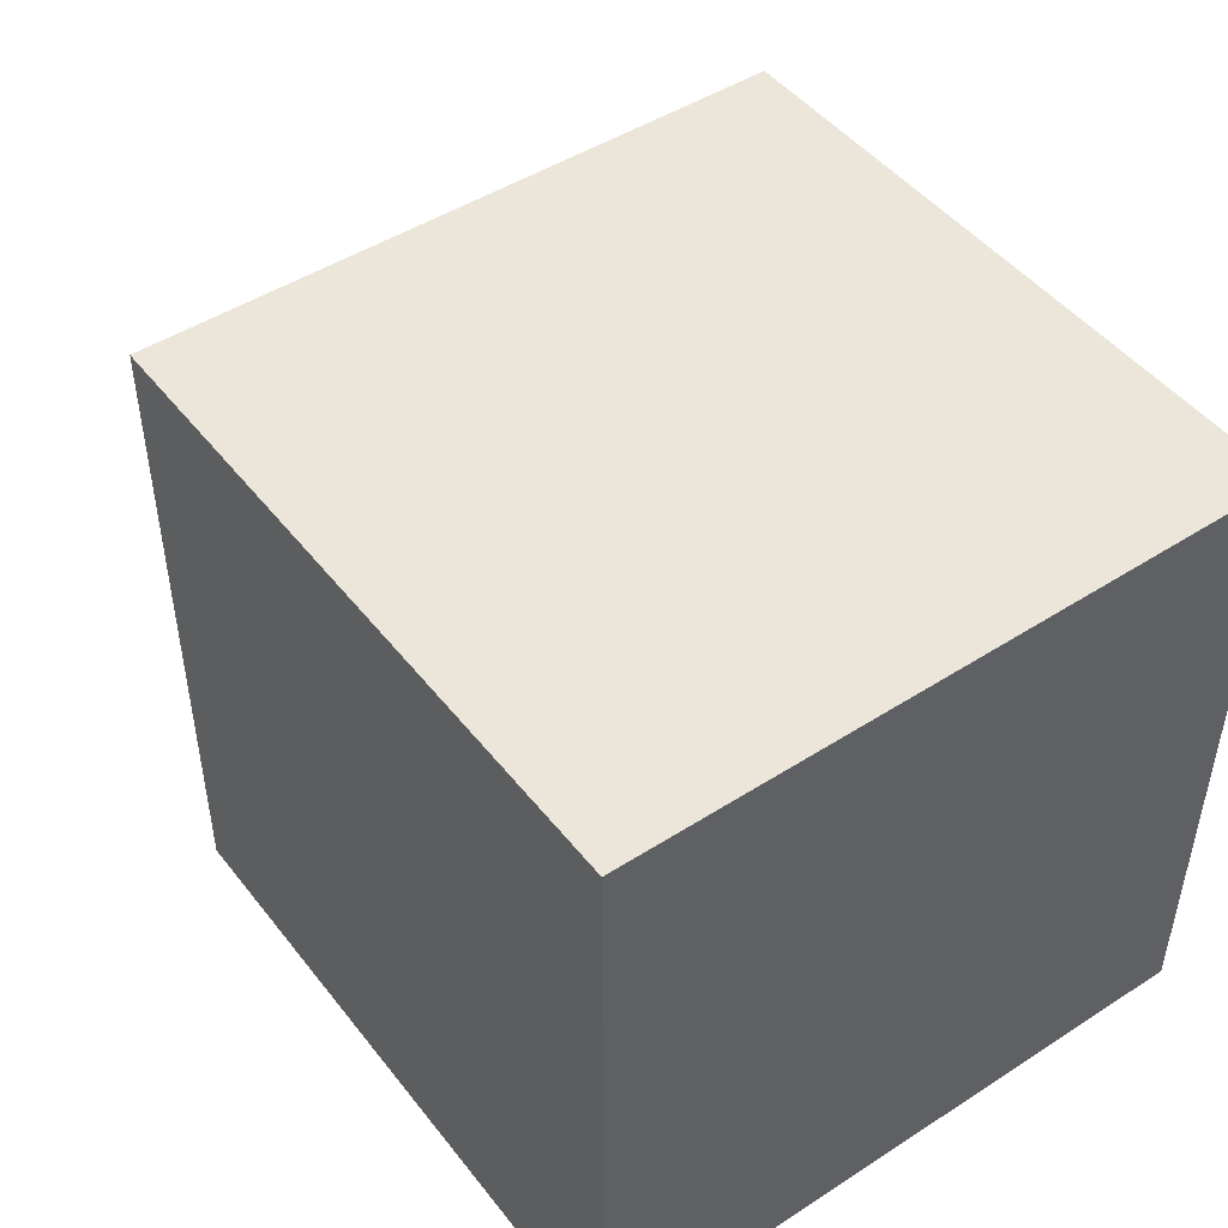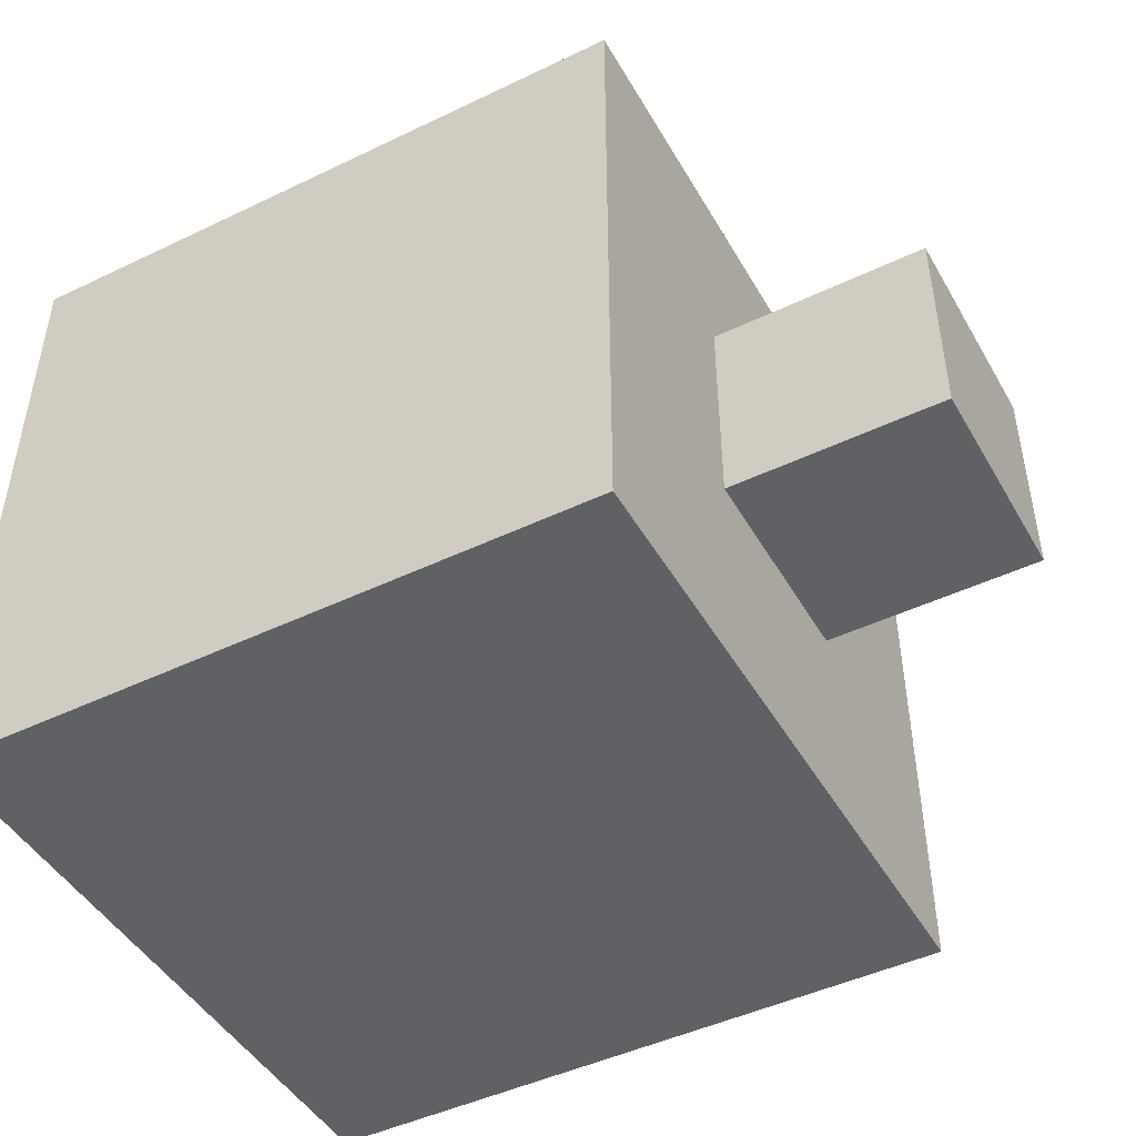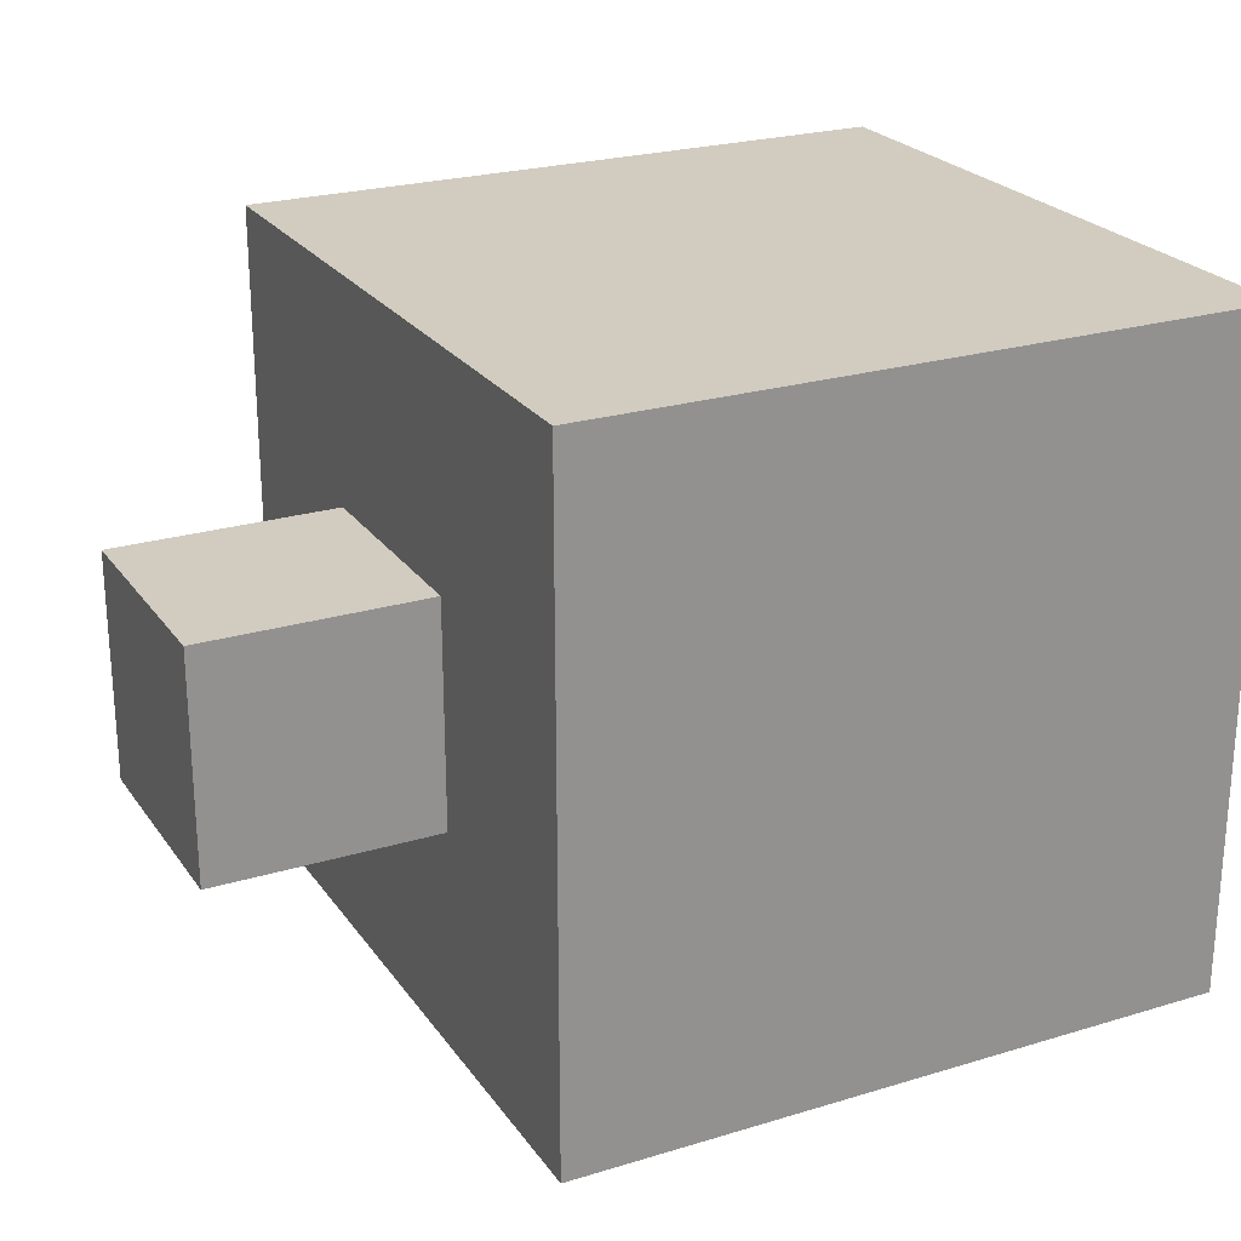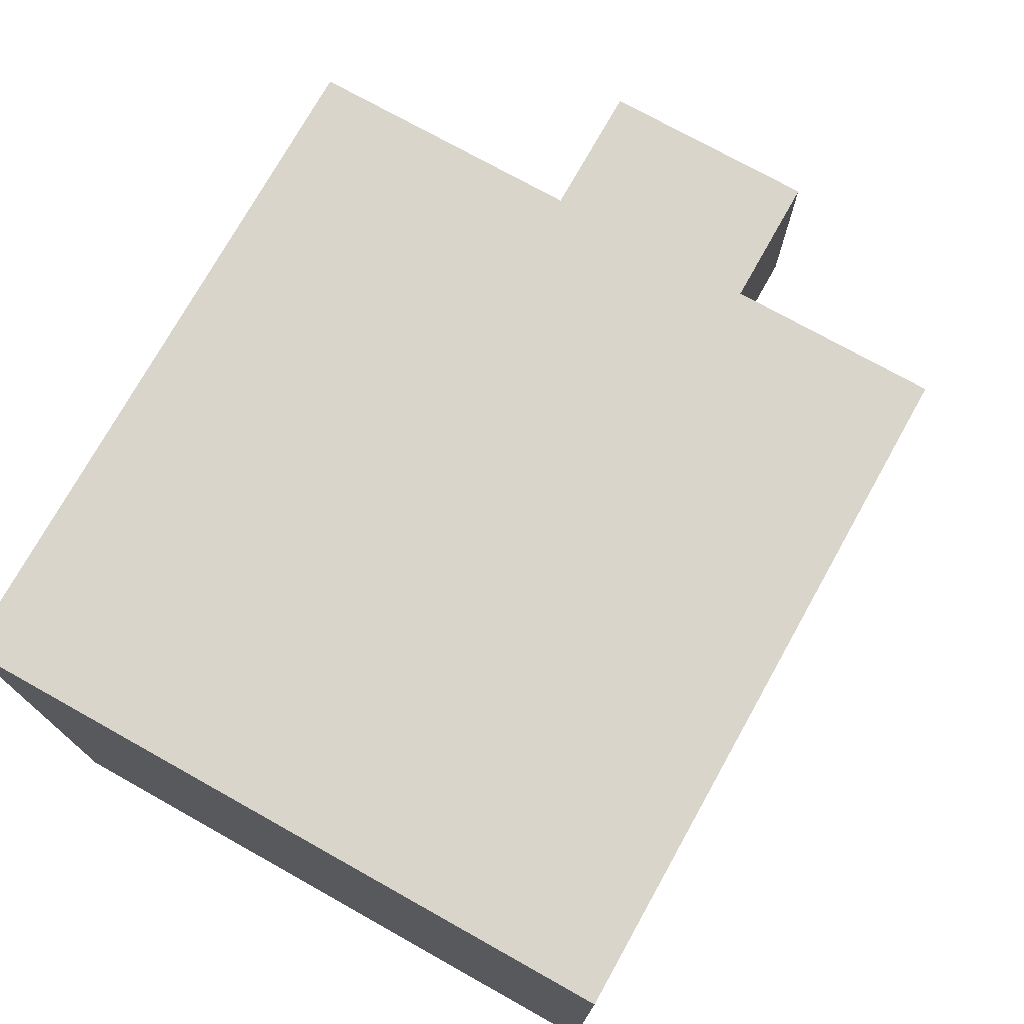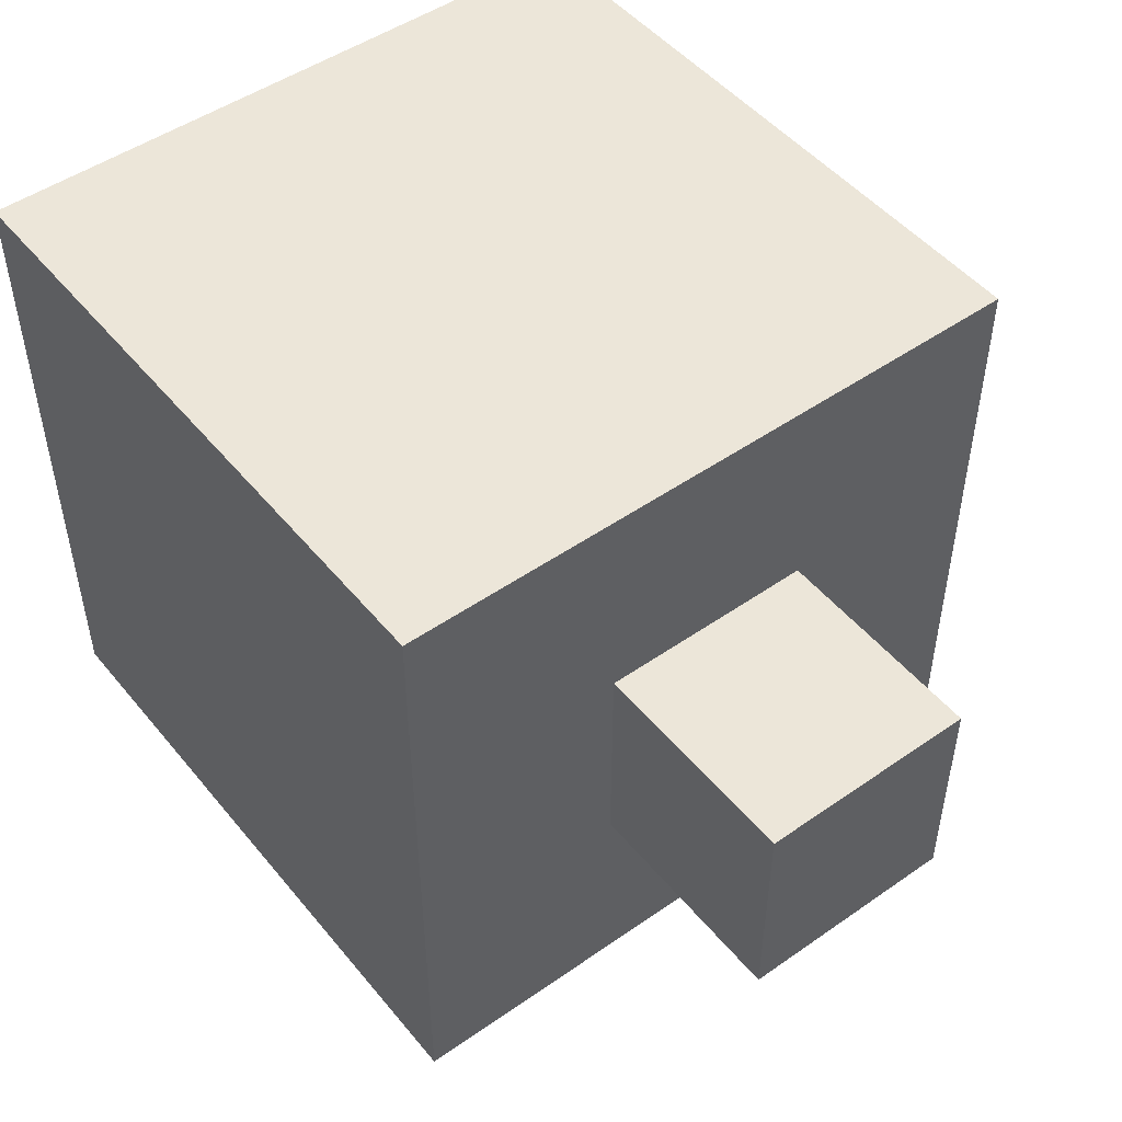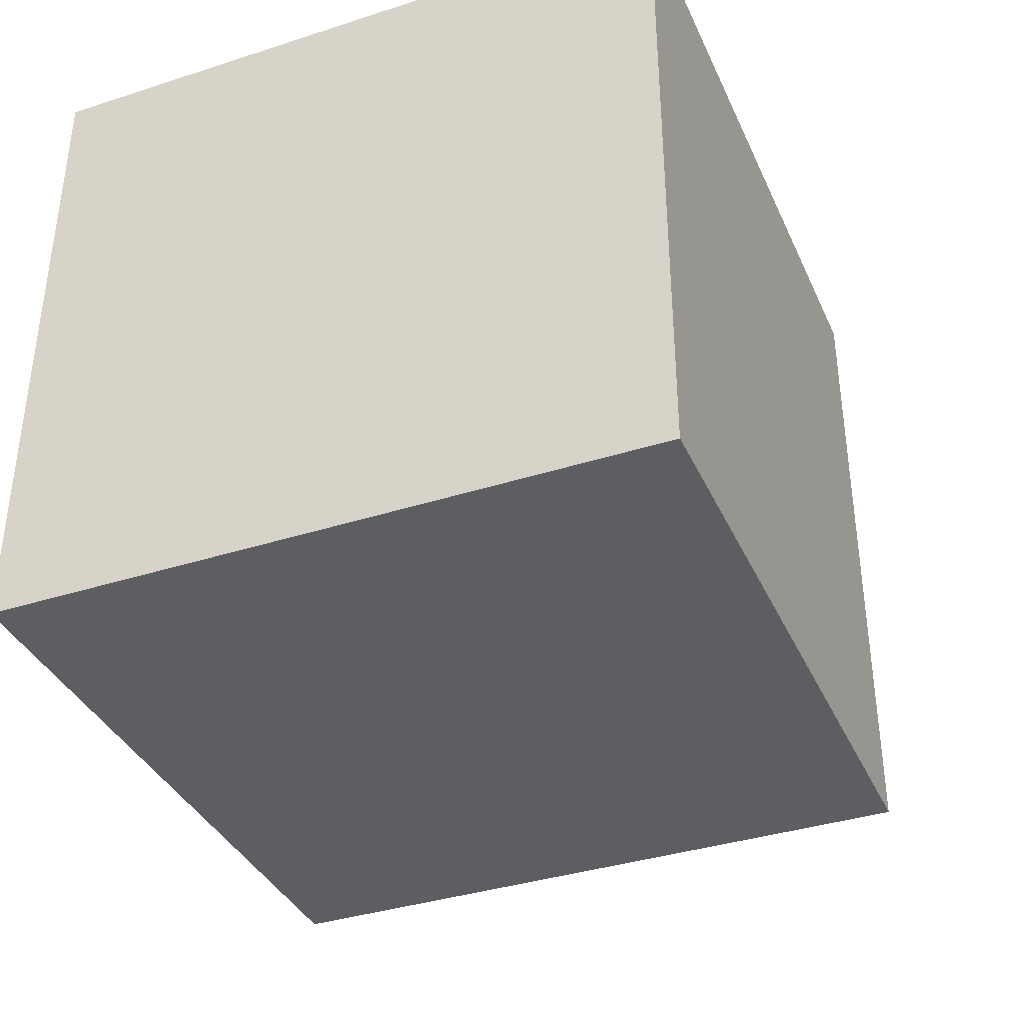
<metadata>
{"format":"obj","ext":"obj","renderer":"f3d","projection":"perspective","resolution":1024,"background":"white","views":[{"elev":47.3,"azim":-126.0,"up":"+Z"},{"elev":-46.6,"azim":28.6,"up":"+Z"},{"elev":24.1,"azim":153.4,"up":"+Y"},{"elev":74.6,"azim":-60.8,"up":"+Z"},{"elev":49.1,"azim":52.3,"up":"+Y"},{"elev":-37.3,"azim":-67.6,"up":"+Y"}]}
</metadata>
<code>
g default
v -2 0 1.5
v -2 0 -1.5
v -2 1 1.5
v -2 1 -1.5
v -2 2 1.5
v -2 2 -1.5
v -2 3 1.5
v -2 3 -1.5
v 1 0 1.5
v 1 0 -1.5
v 1 1 1.5
v 1 1 0.5
v 1 1 -0.5
v 1 1 -1.5
v 1 2 1.5
v 1 2 0.5
v 1 2 -0.5
v 1 2 -1.5
v 1 3 1.5
v 1 3 -1.5
v 2 1 0.5
v 2 1 -0.5
v 2 2 0.5
v 2 2 -0.5
v -2 0 1.5
v -2 1 1.5
v -2 2 1.5
v -2 3 1.5
v 1 0 1.5
v 1 1 1.5
v 1 2 1.5
v 1 3 1.5
v 1 1 0.5
v 1 2 0.5
v 2 1 0.5
v 2 2 0.5
v 1 1 -0.5
v 1 2 -0.5
v 2 1 -0.5
v 2 2 -0.5
v -2 0 -1.5
v -2 1 -1.5
v -2 2 -1.5
v -2 3 -1.5
v 1 0 -1.5
v 1 1 -1.5
v 1 2 -1.5
v 1 3 -1.5
v -2 0 1.5
v 1 0 1.5
v -2 0 -1.5
v 1 0 -1.5
v 1 1 0.5
v 2 1 0.5
v 1 1 -0.5
v 2 1 -0.5
v 1 2 0.5
v 2 2 0.5
v 1 2 -0.5
v 2 2 -0.5
v -2 3 1.5
v 1 3 1.5
v -2 3 -1.5
v 1 3 -1.5
g pokecube:Mesh
f 3 2 1
f 4 2 3
f 5 4 3
f 6 4 5
f 7 6 5
f 8 6 7
f 9 10 11
f 11 10 12
f 12 10 13
f 13 10 14
f 11 12 15
f 15 12 16
f 13 14 17
f 17 14 18
f 15 16 19
f 16 17 19
f 17 18 19
f 19 18 20
f 21 22 23
f 23 22 24
f 29 26 25
f 30 27 26
f 30 26 29
f 31 28 27
f 31 27 30
f 32 28 31
f 35 34 33
f 36 34 35
f 37 38 39
f 39 38 40
f 41 42 45
f 42 43 46
f 45 42 46
f 43 44 47
f 46 43 47
f 47 44 48
f 51 50 49
f 52 50 51
f 55 54 53
f 56 54 55
f 57 58 59
f 59 58 60
f 61 62 63
f 63 62 64

</code>
